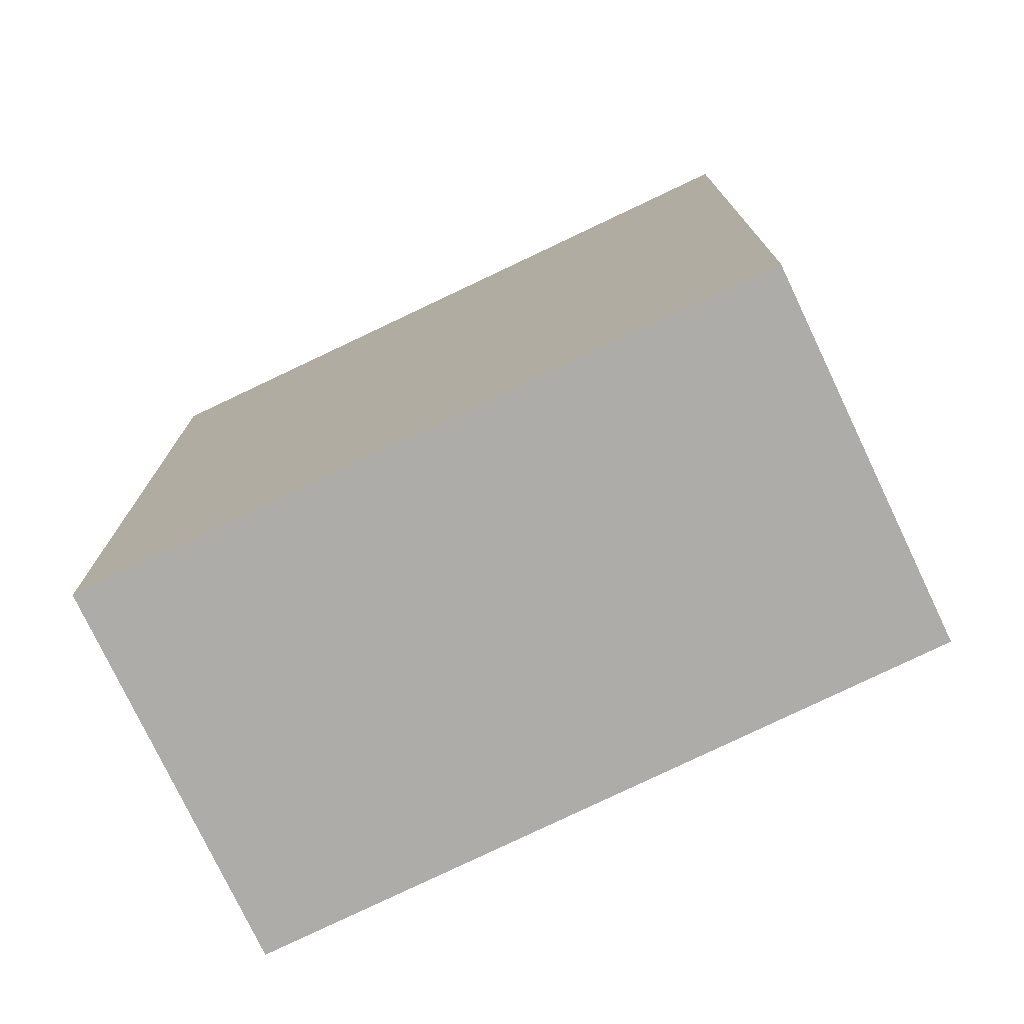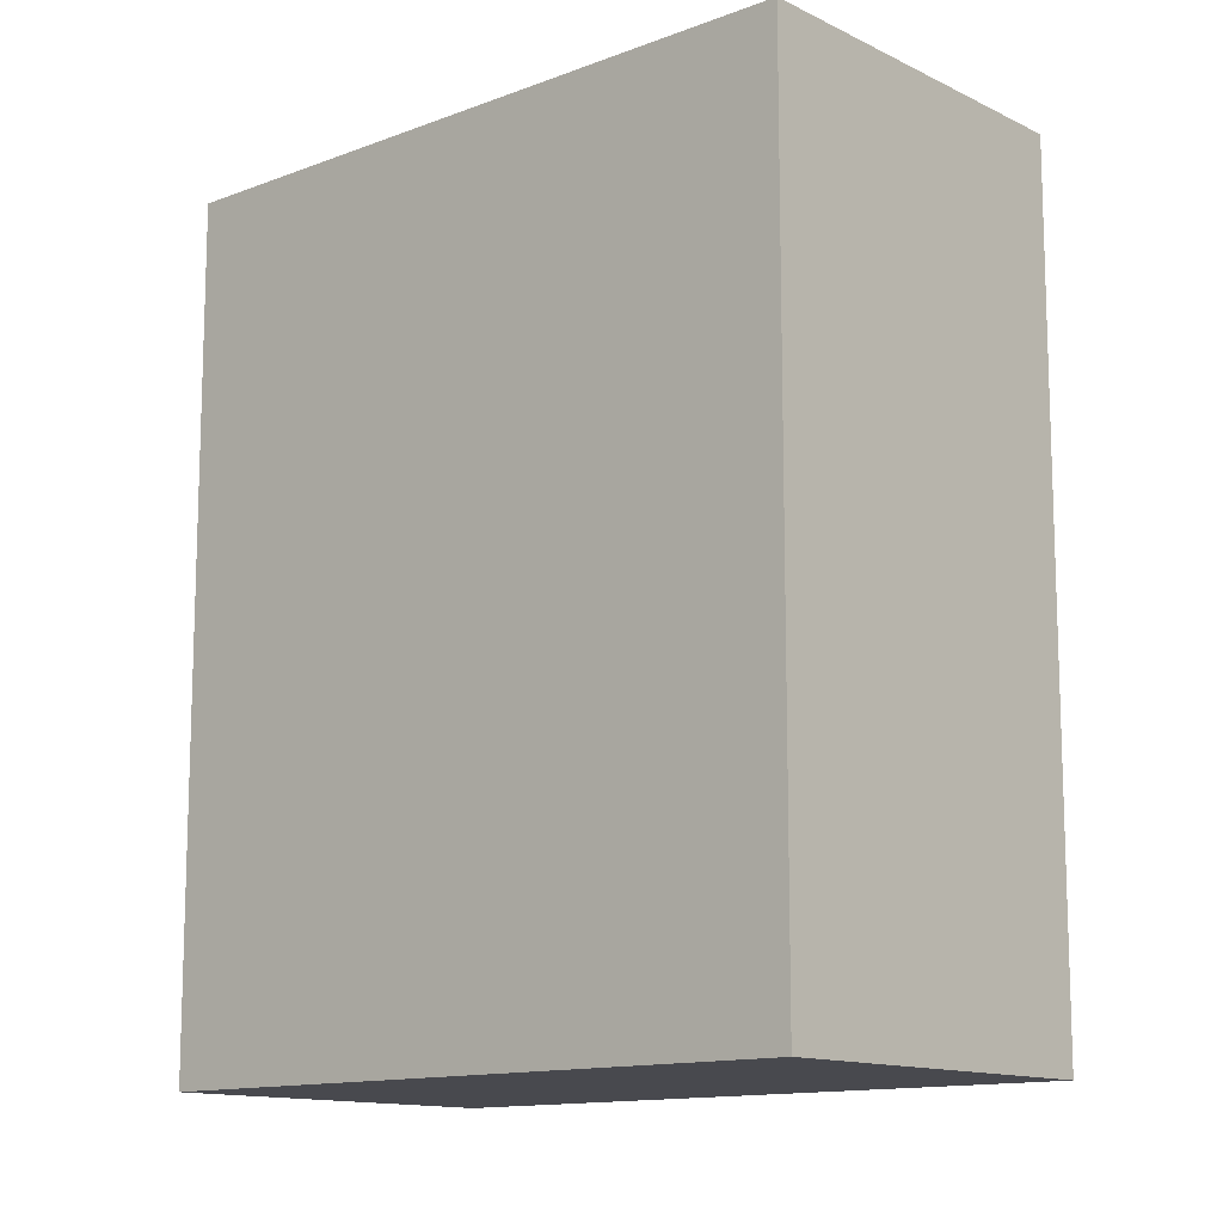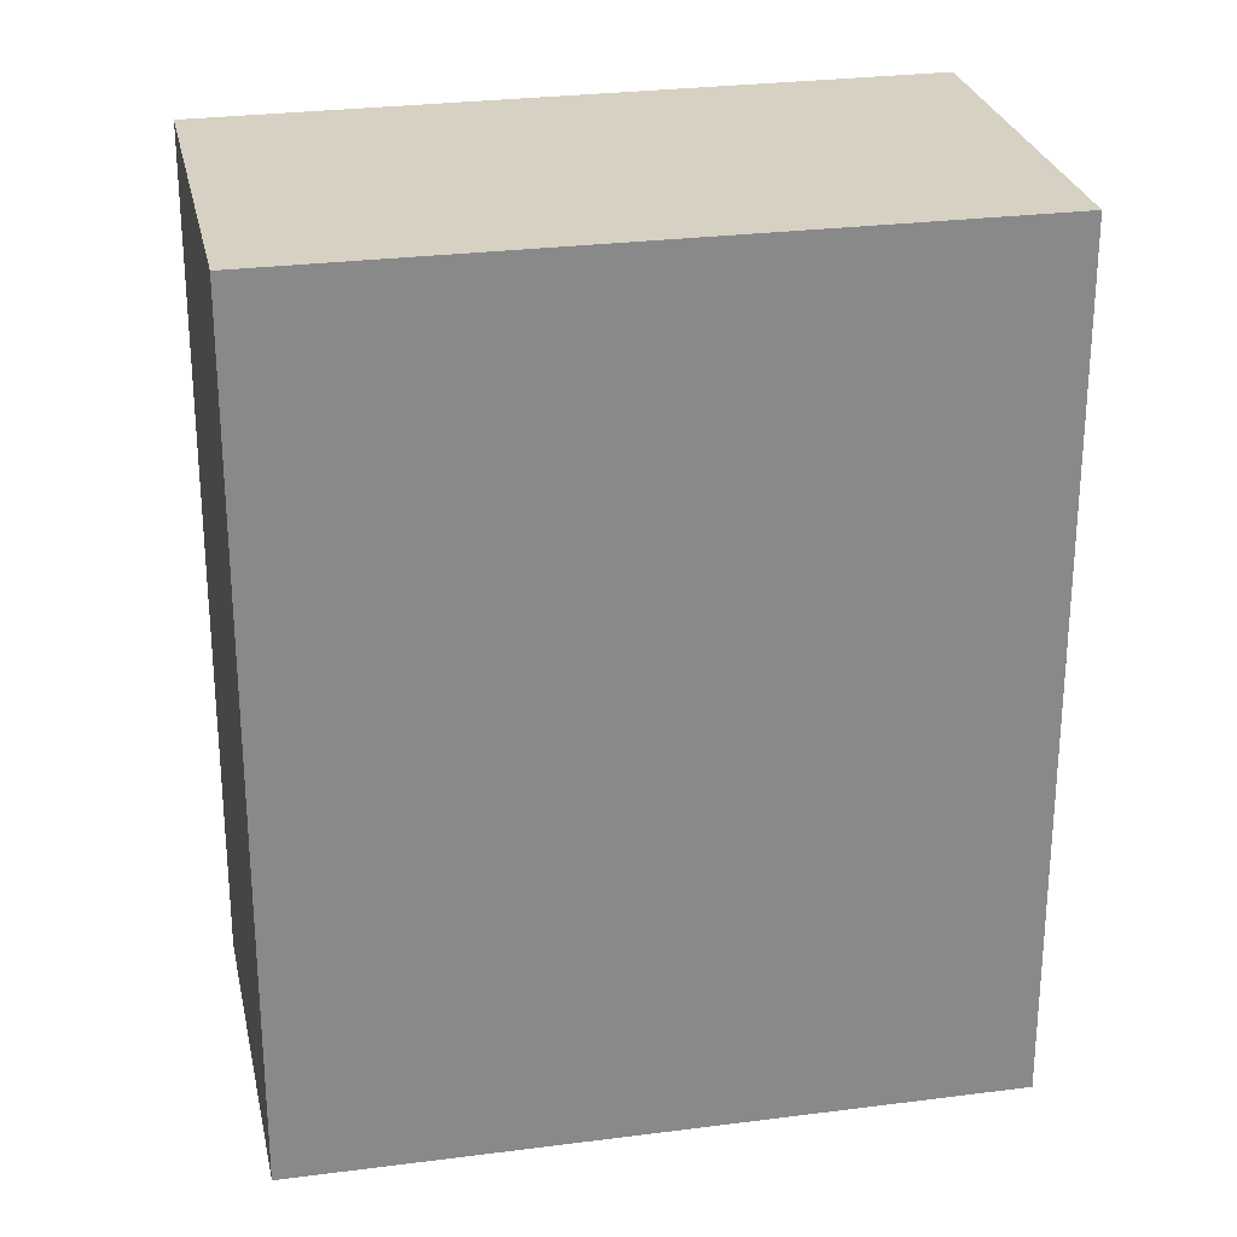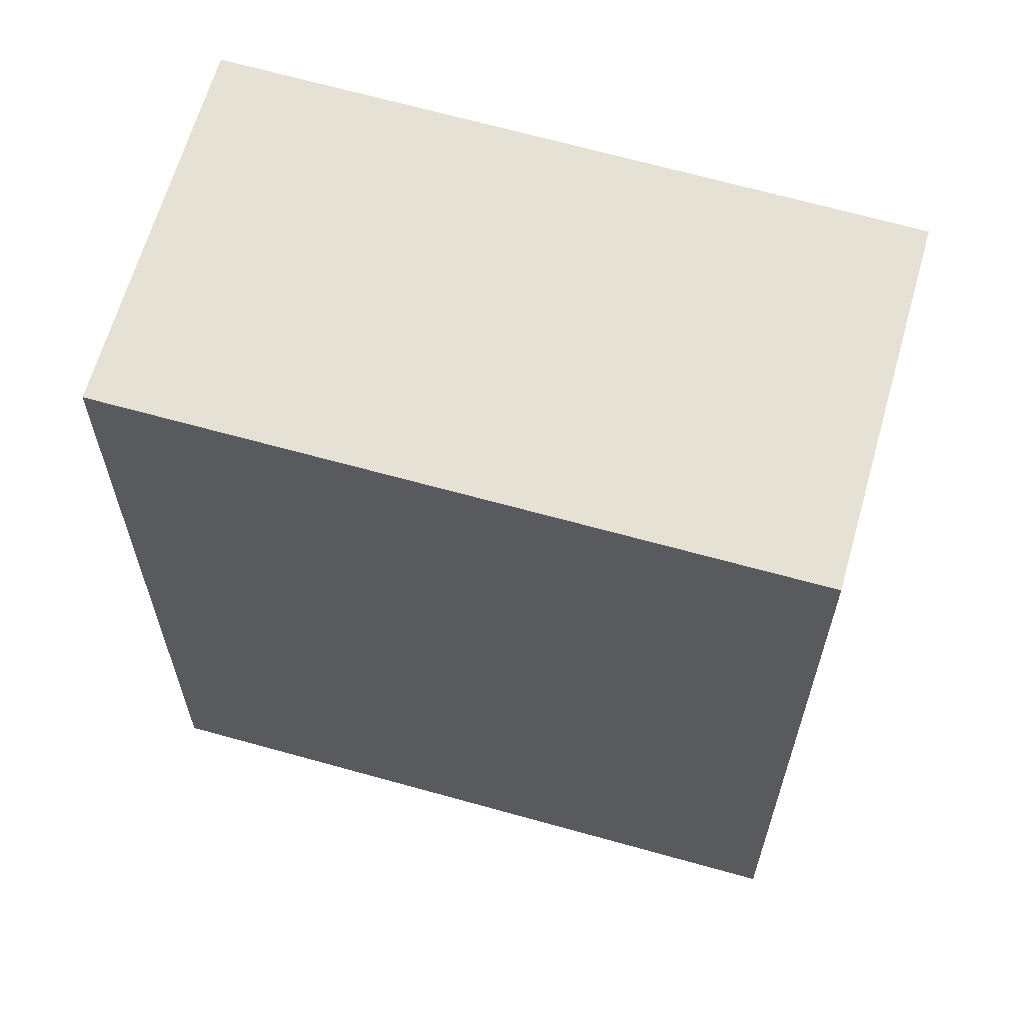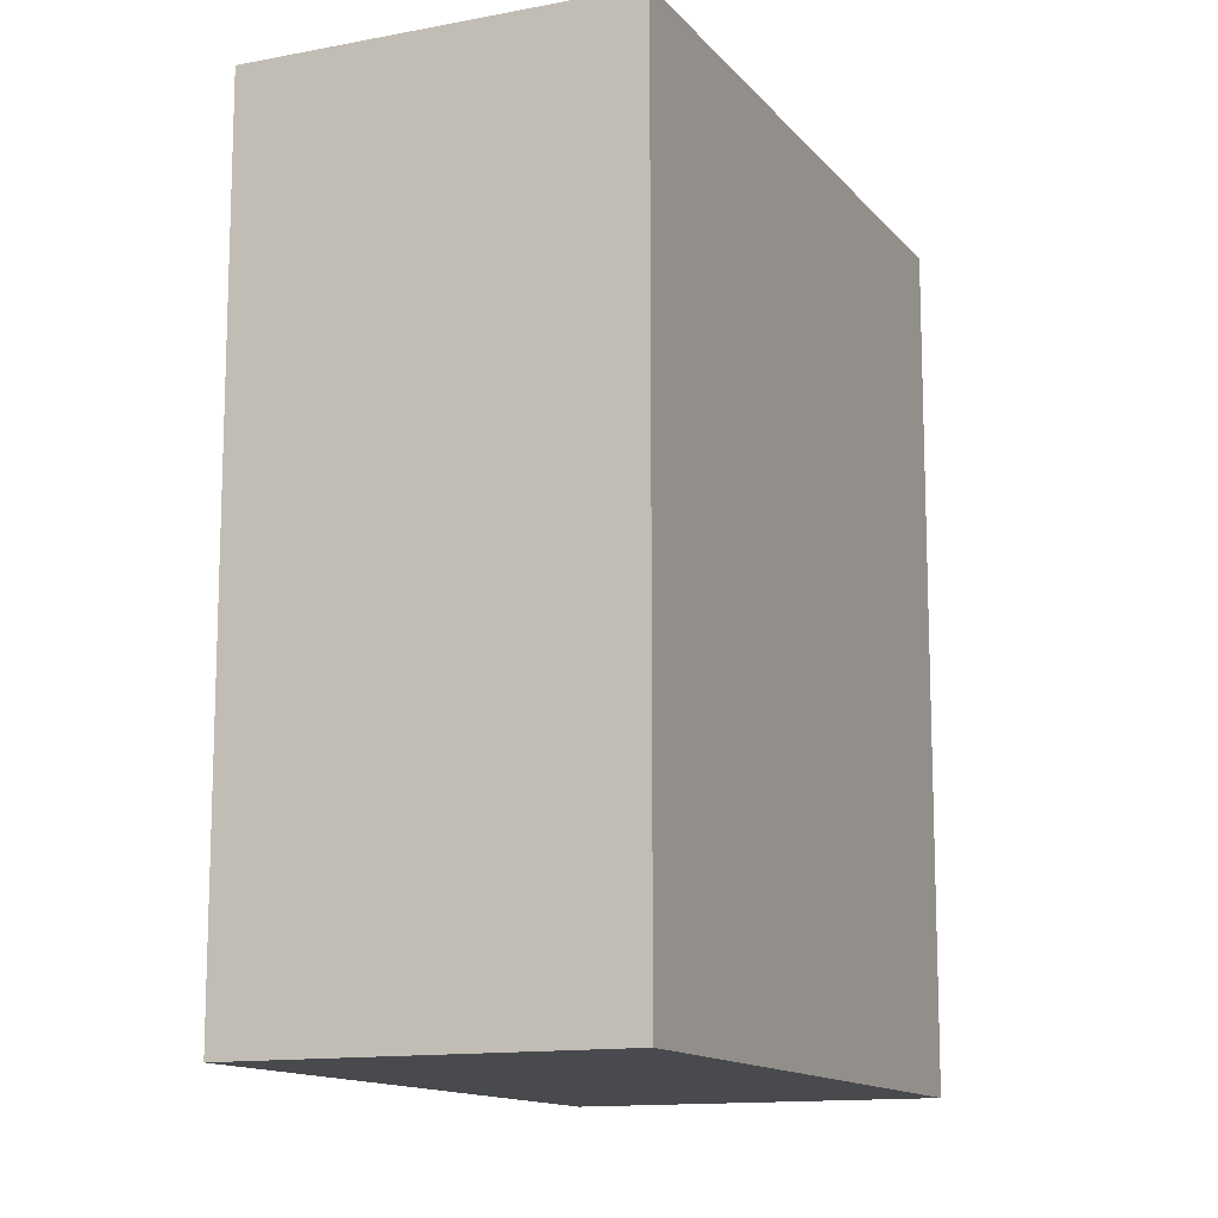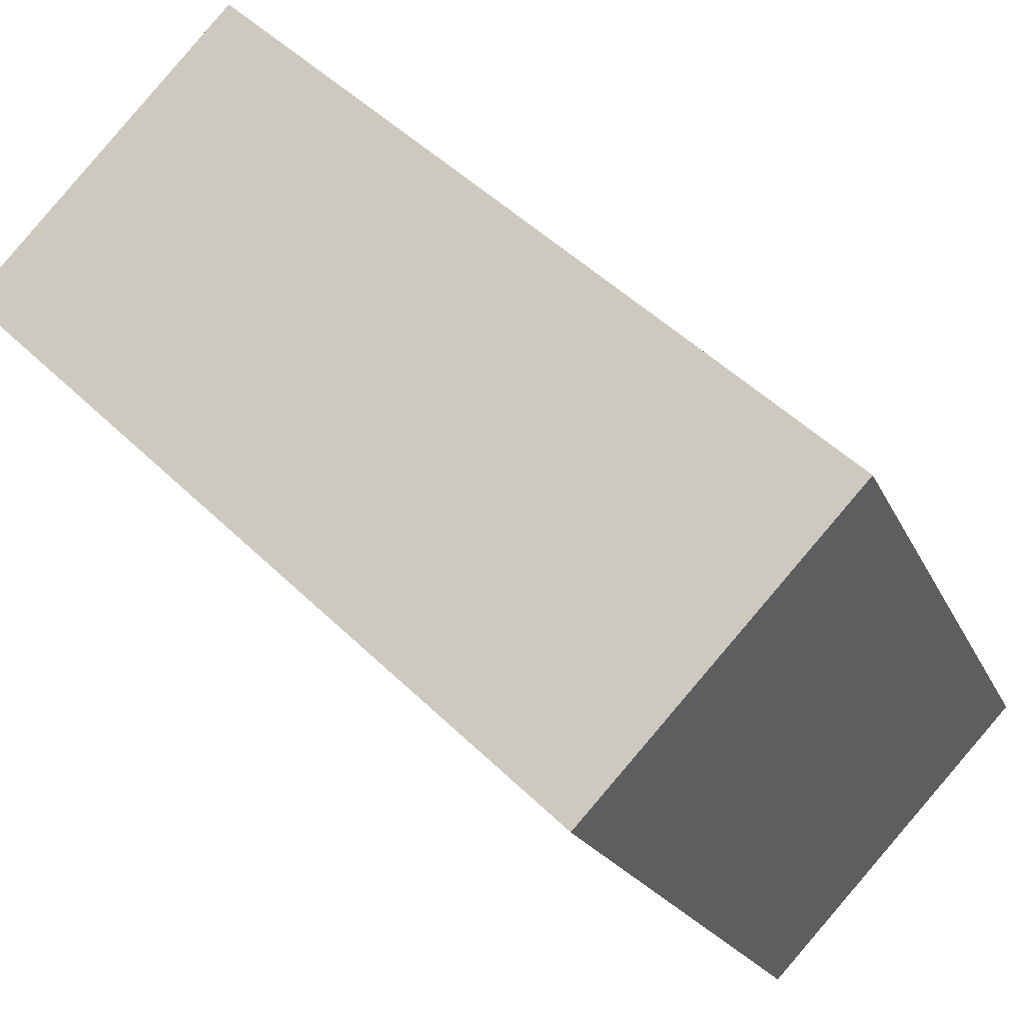
<metadata>
{"format":"obj","ext":"obj","renderer":"f3d","projection":"perspective","resolution":1024,"background":"white","views":[{"elev":-76.7,"azim":142.8,"up":"+Y"},{"elev":-12.7,"azim":-21.4,"up":"+Y"},{"elev":27.1,"azim":-74.4,"up":"+Y"},{"elev":64.3,"azim":133.2,"up":"+Y"},{"elev":-13.0,"azim":51.4,"up":"+Y"},{"elev":49.6,"azim":136.9,"up":"+Z"}]}
</metadata>
<code>
v  0 3.049 1.867e-16
v  2.377 3.049 1.607
v  1.217 3.049 -0.631
v  1.141 3.049 2.247
v  1.217 3.864e-17 -0.631
v  0 0 0
v  1.141 -1.376e-16 2.247
v  2.377 -9.84e-17 1.607
g defaultobject
f 1 2 3
f 2 1 4
f 5 1 3
f 1 5 6
f 6 4 1
f 4 6 7
f 7 2 4
f 2 7 8
f 8 3 2
f 3 8 5
f 8 6 5
f 6 8 7

</code>
